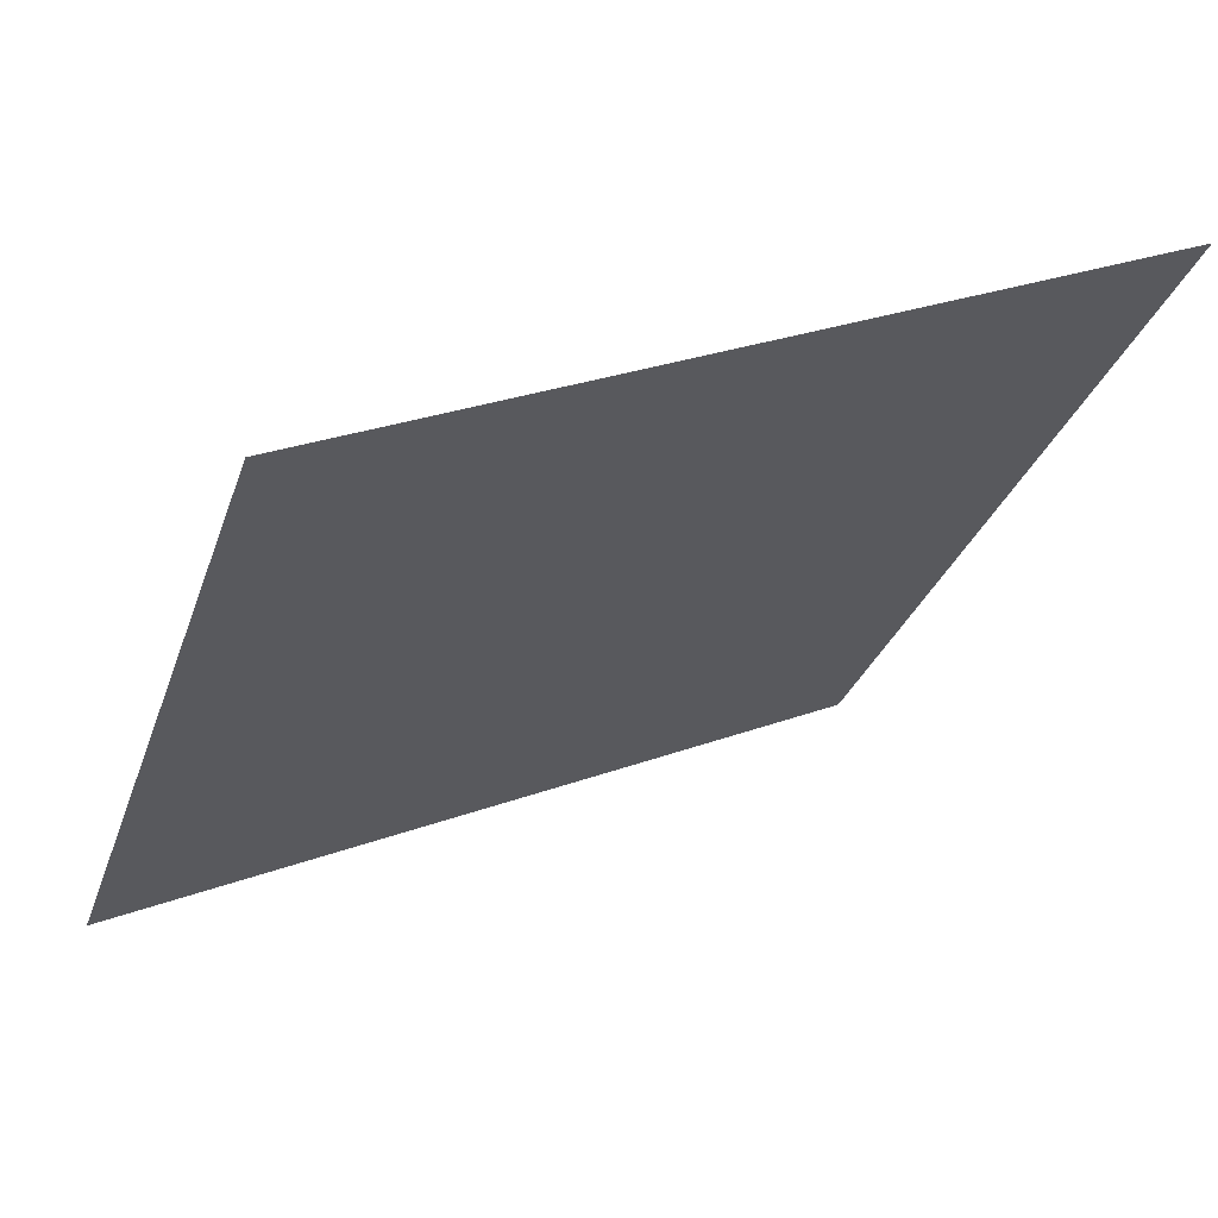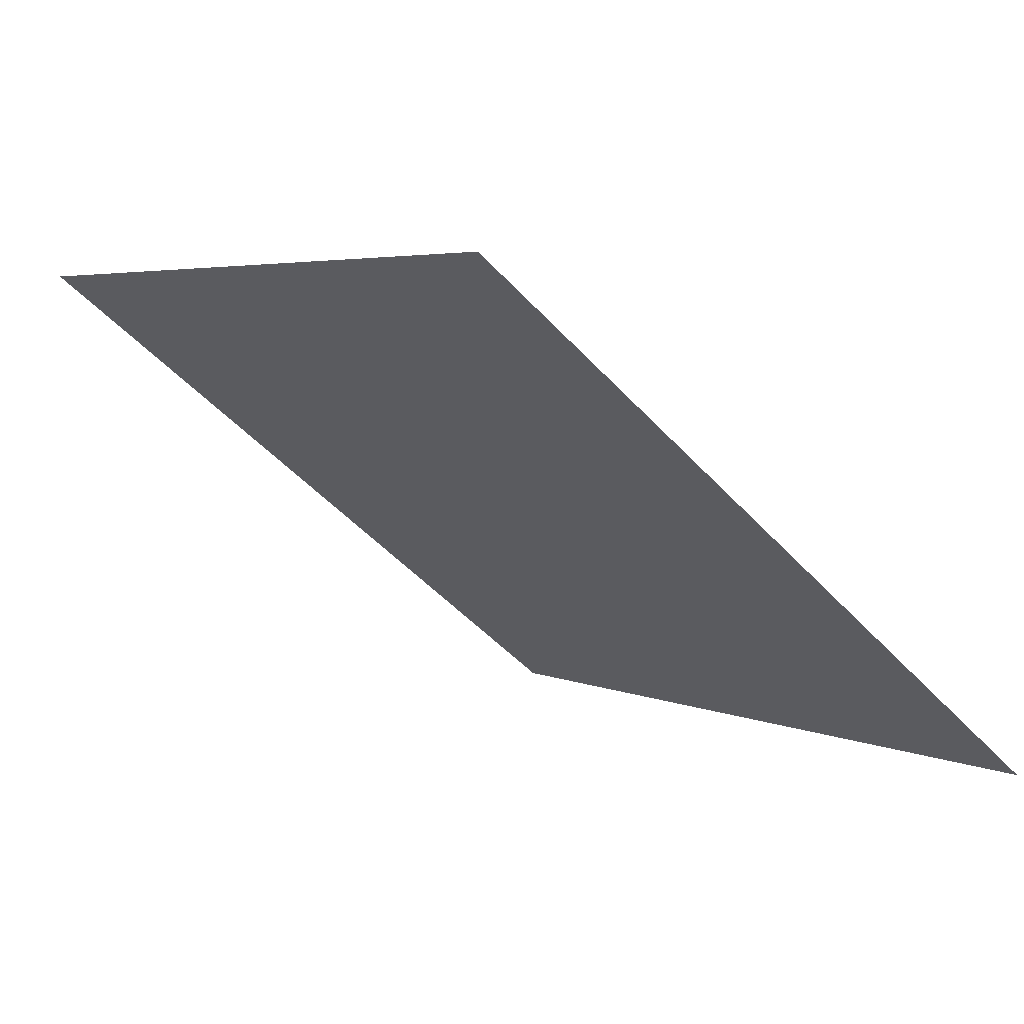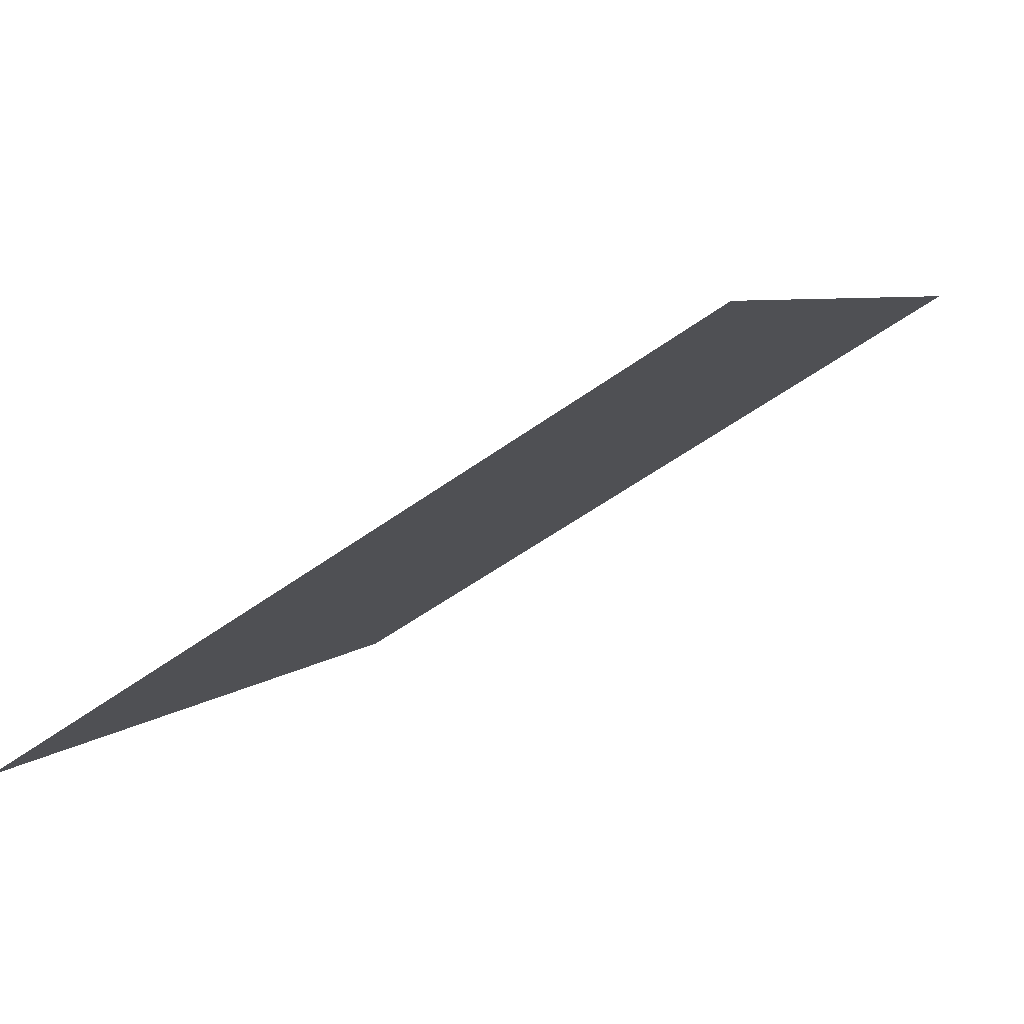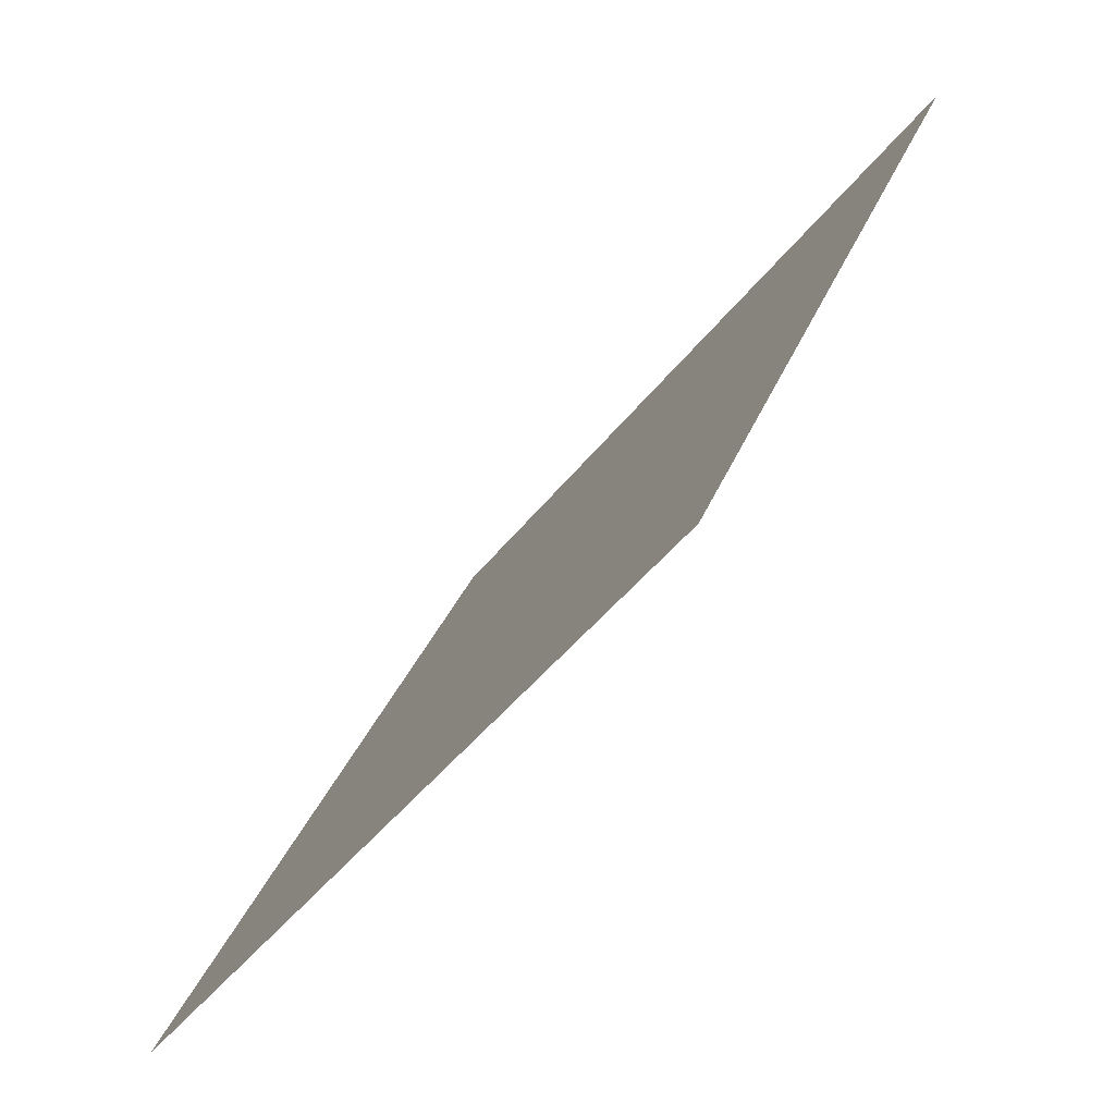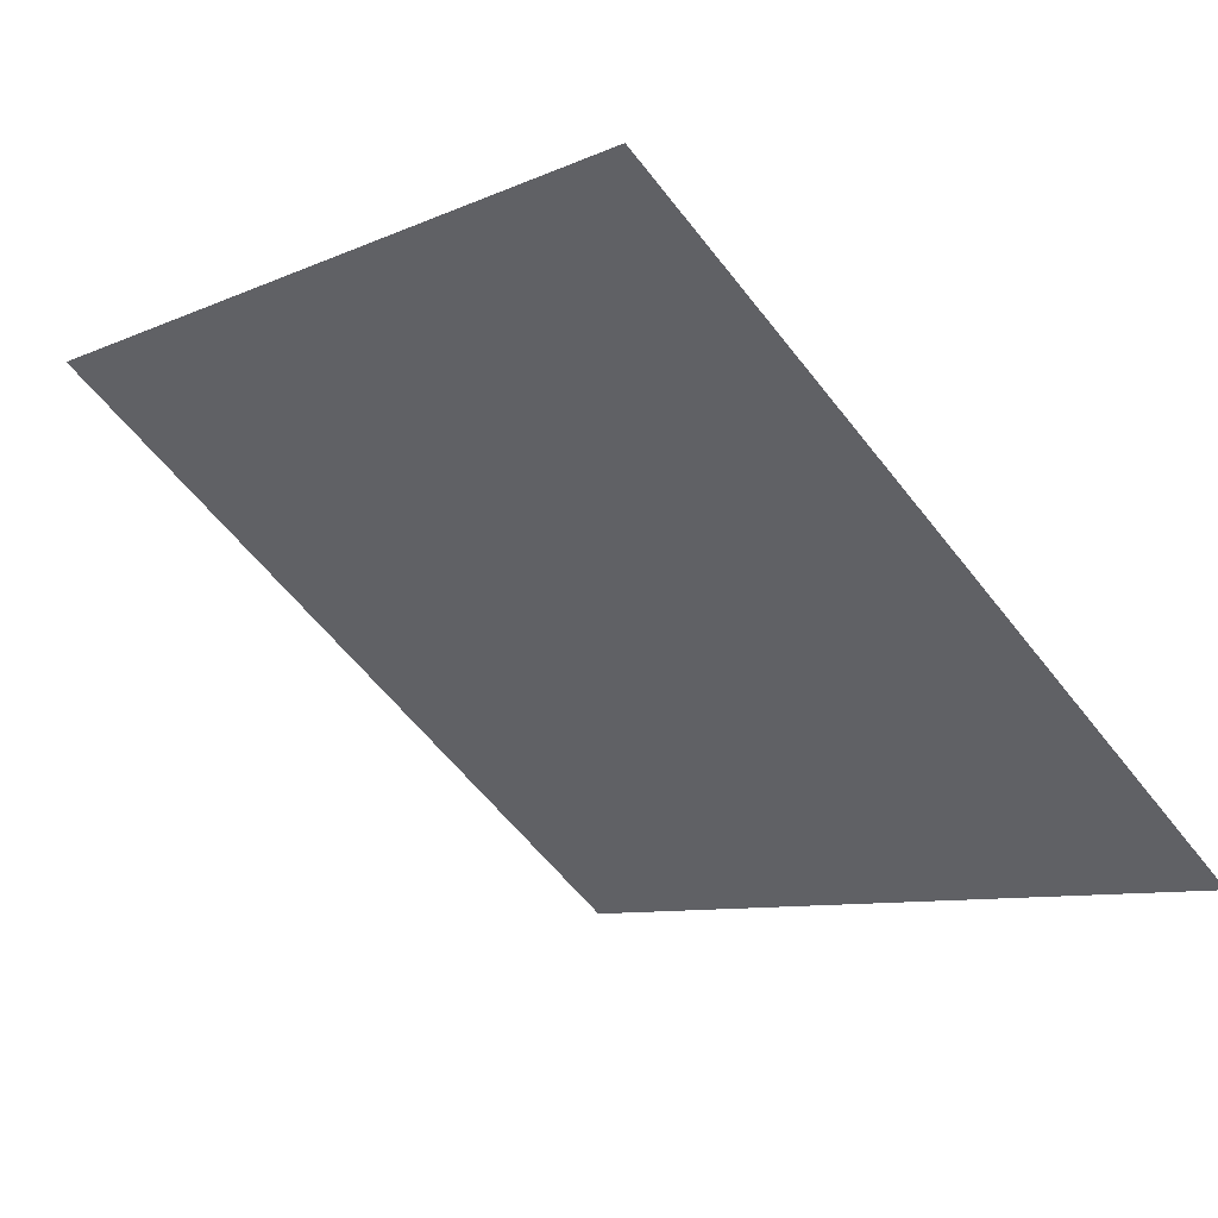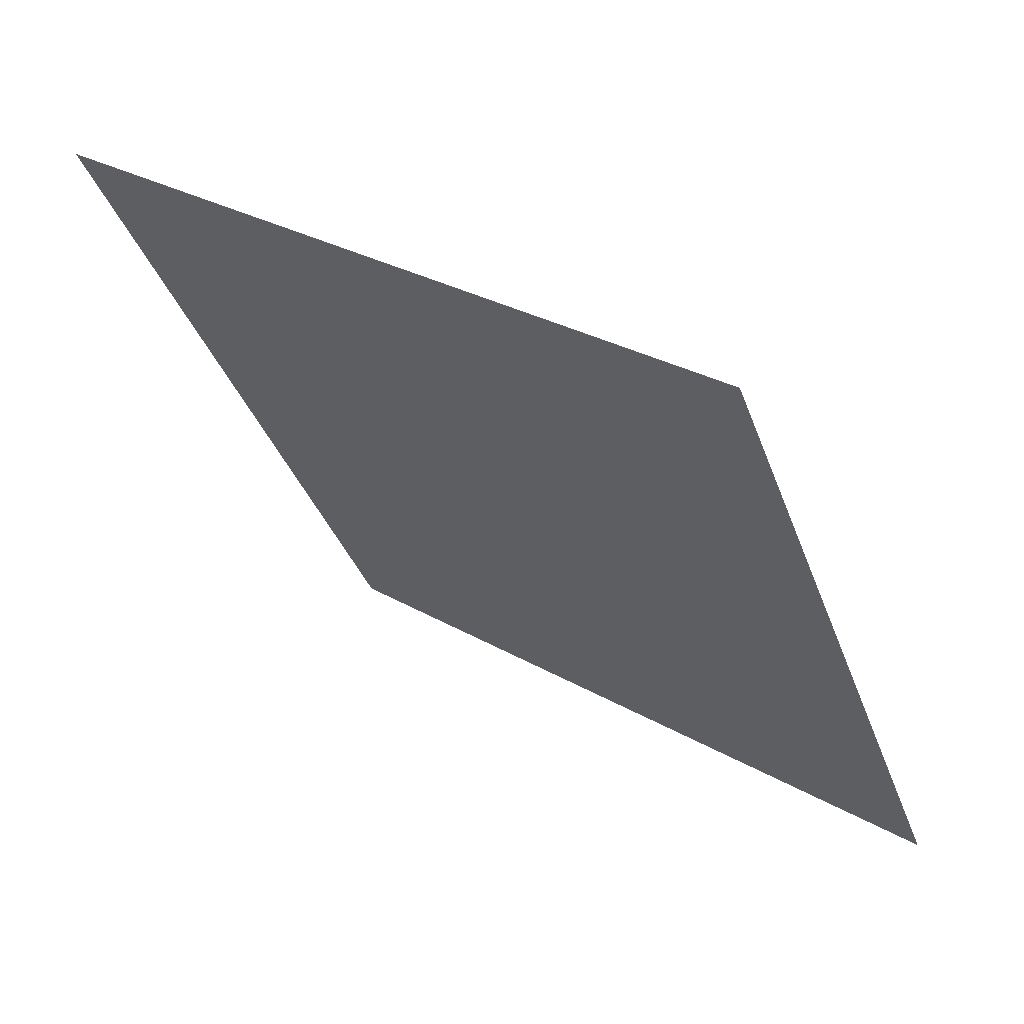
<metadata>
{"format":"obj","ext":"obj","renderer":"f3d","projection":"perspective","resolution":1024,"background":"white","views":[{"elev":27.1,"azim":149.4,"up":"+Z"},{"elev":2.8,"azim":55.1,"up":"+Y"},{"elev":-53.9,"azim":36.7,"up":"+Z"},{"elev":32.3,"azim":107.6,"up":"+Z"},{"elev":-10.3,"azim":50.9,"up":"+Y"},{"elev":-38.0,"azim":109.0,"up":"+Y"}]}
</metadata>
<code>
v 0.05358 0.5999 0.2596
v 0.04702 0.6 0.2596
v 0.04714 0.604 0.2649
v 0.0537 0.6038 0.2648
f 4 3 2 1

</code>
